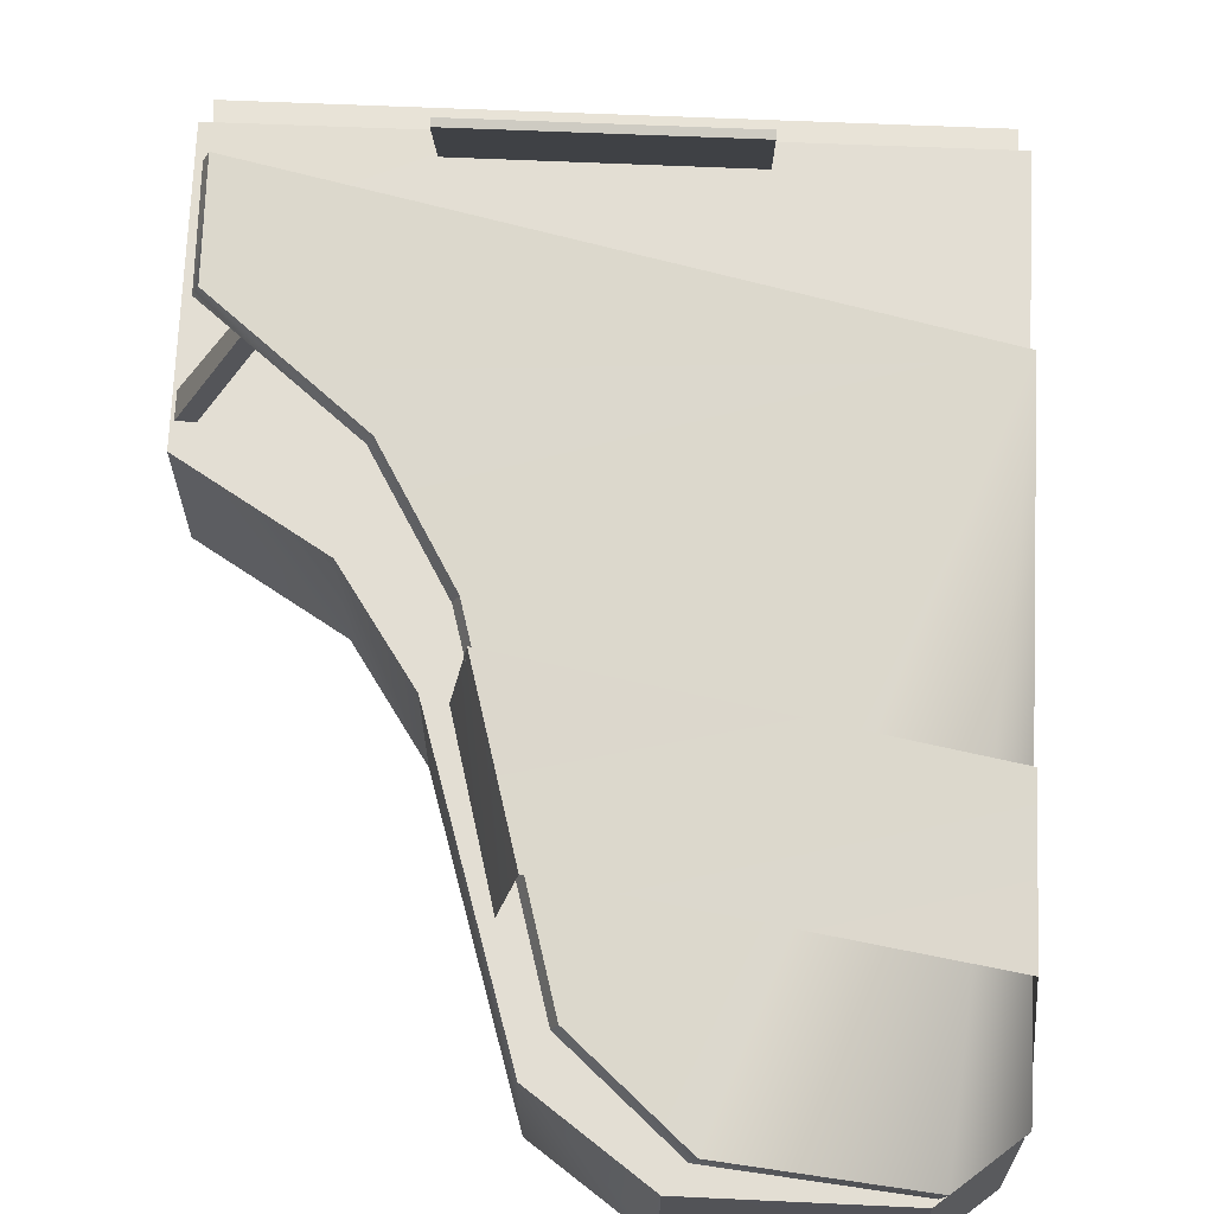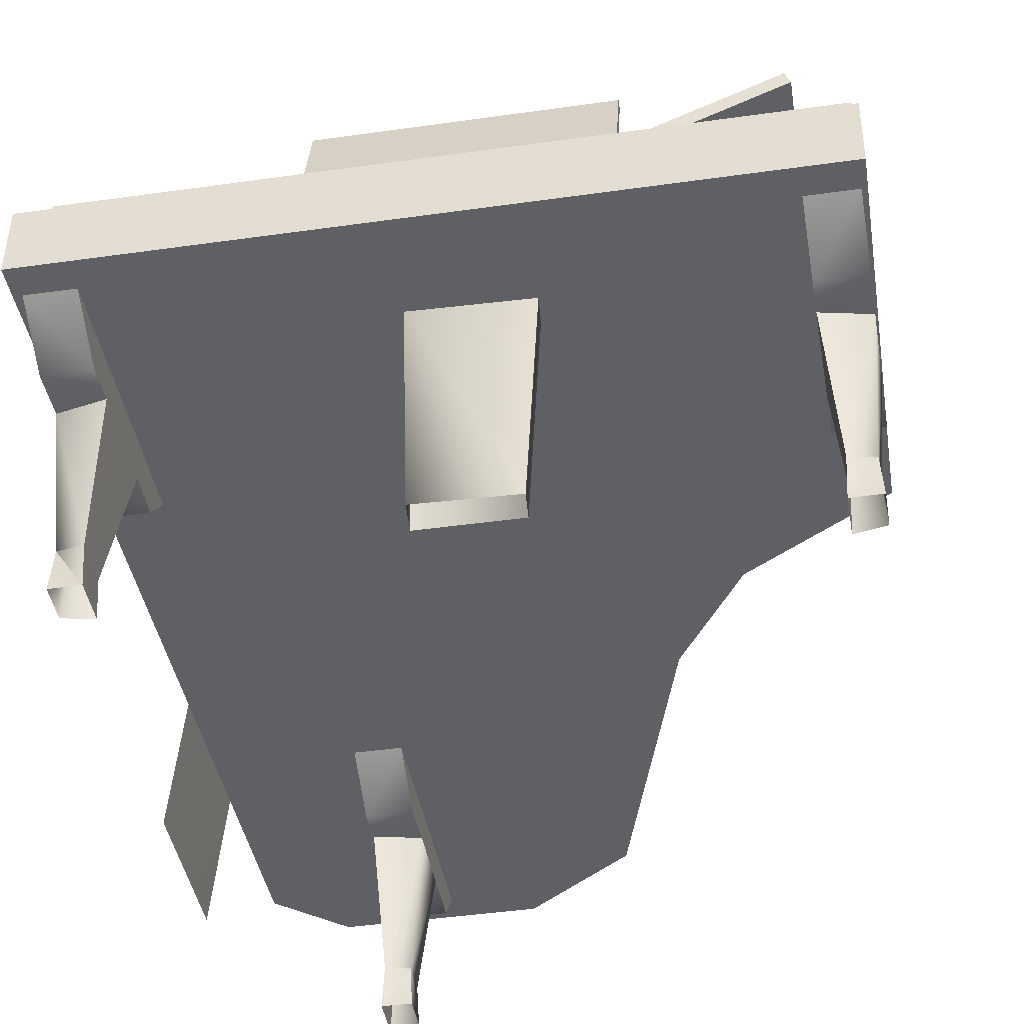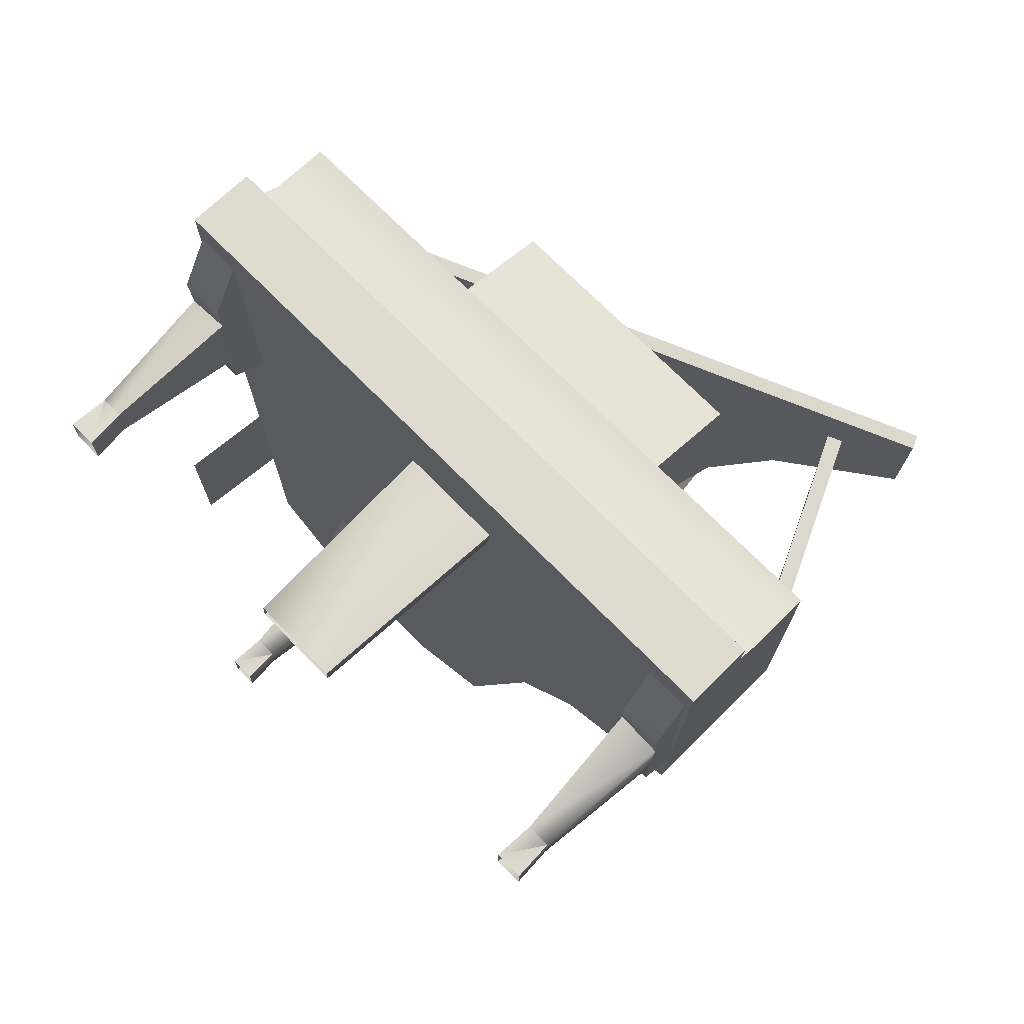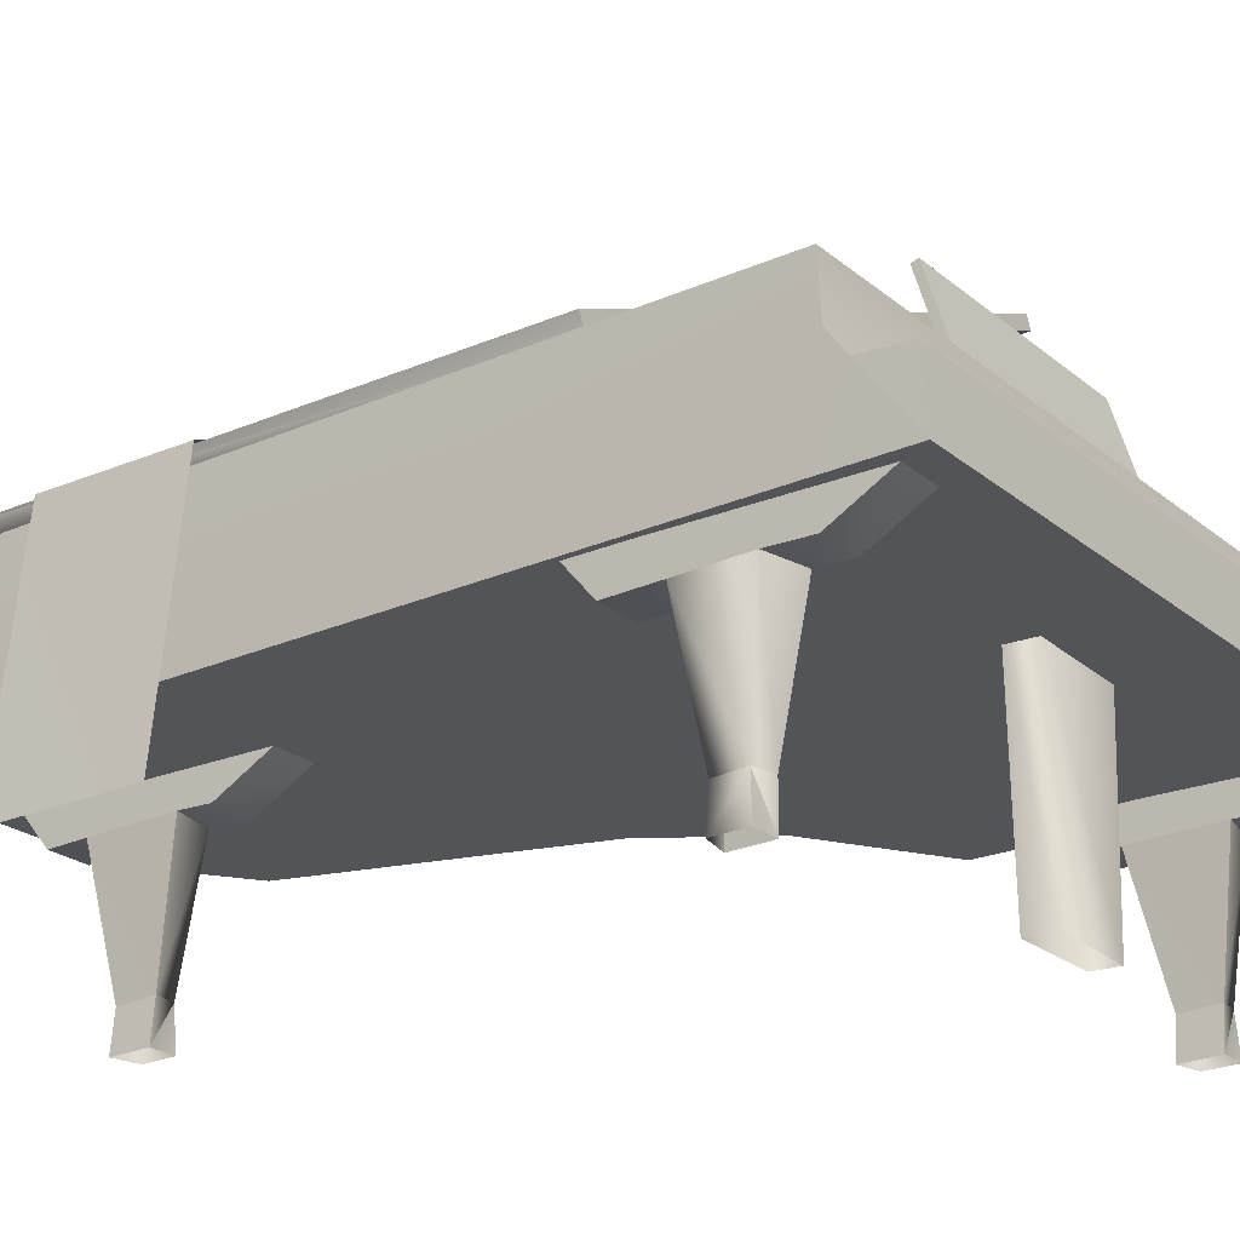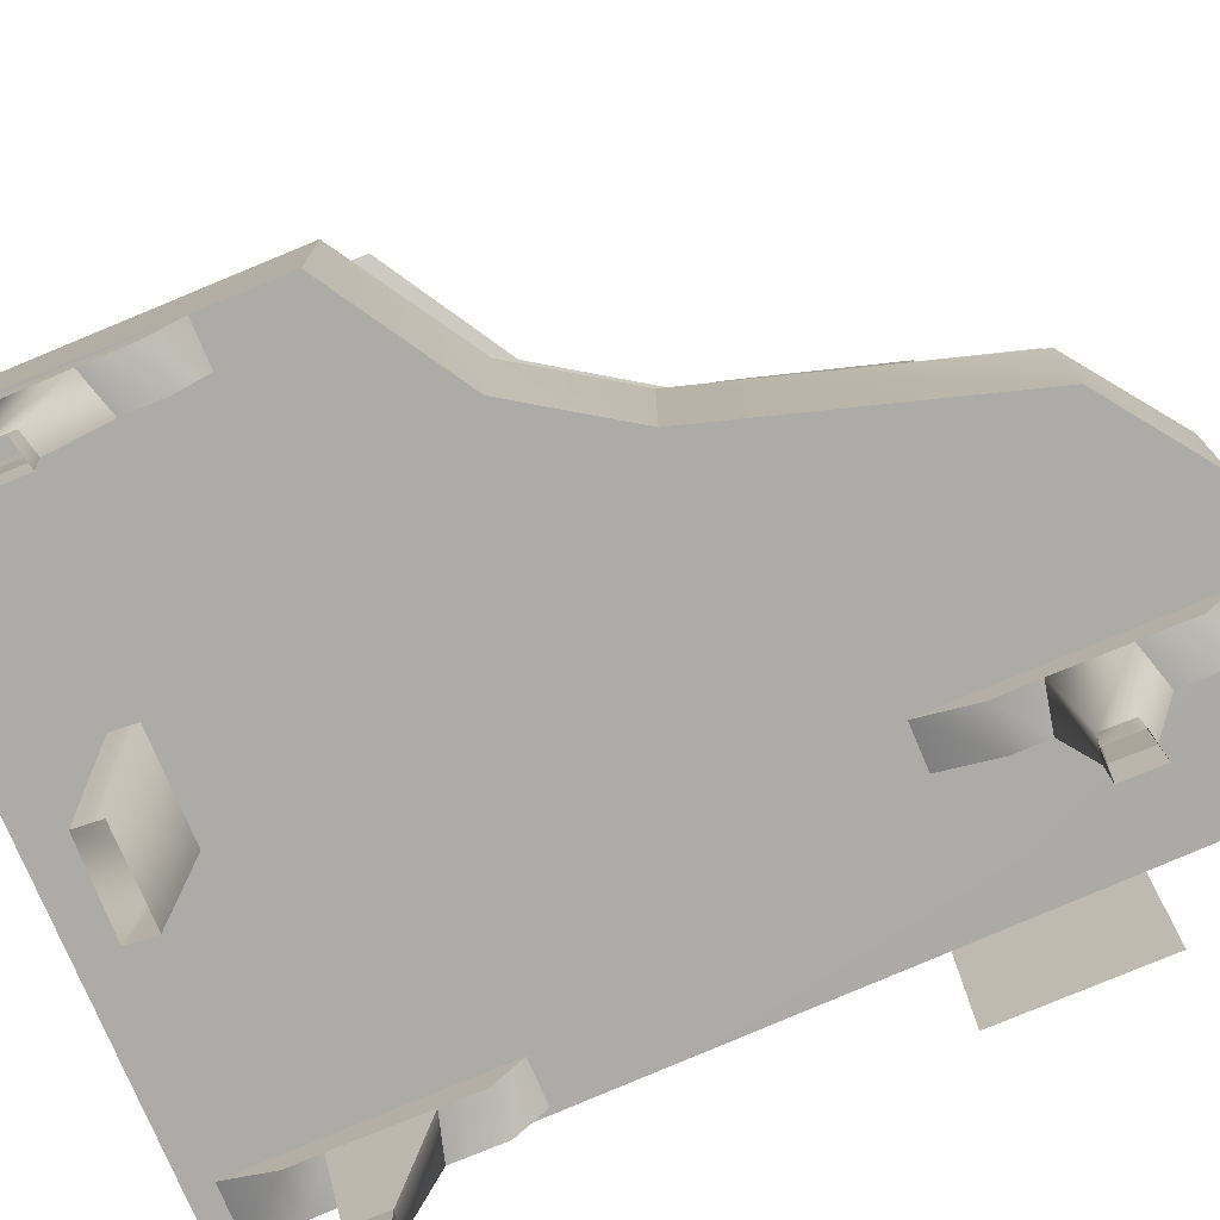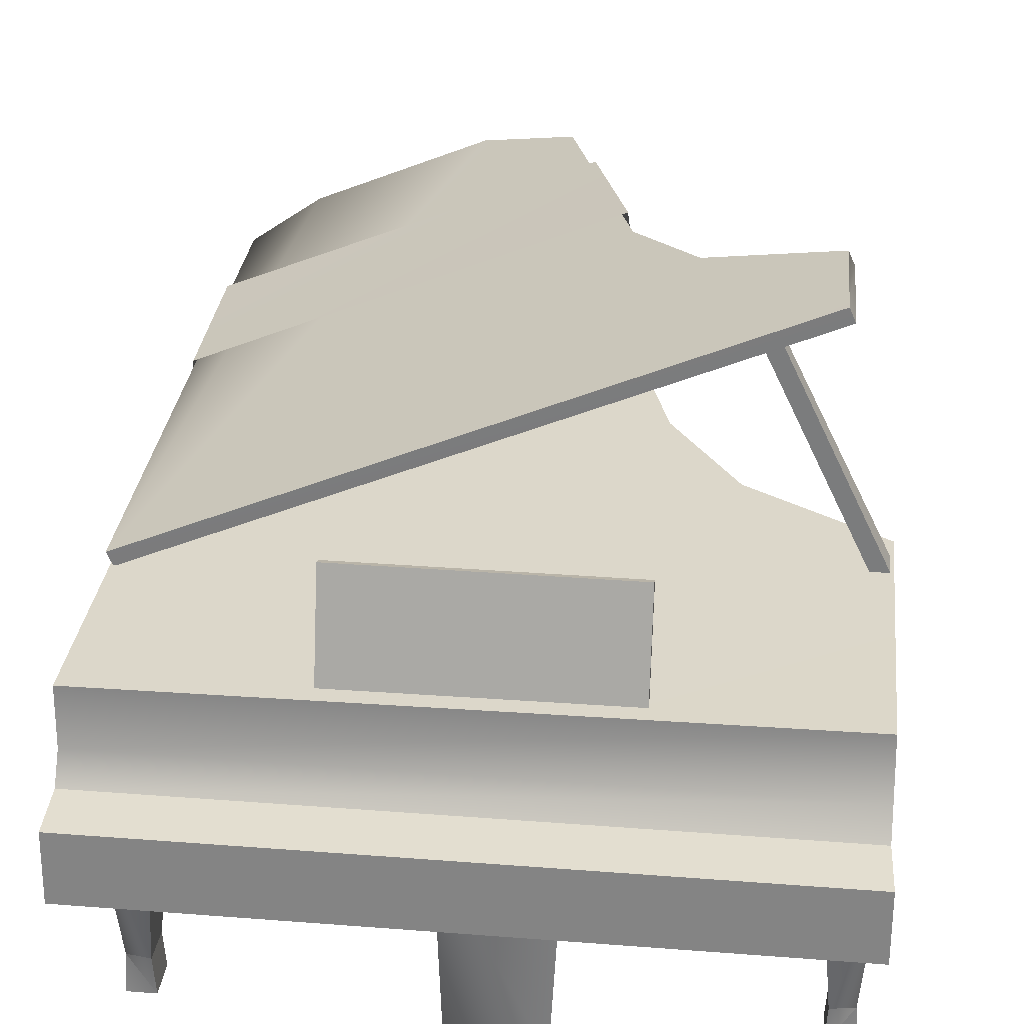
<metadata>
{"format":"obj","ext":"obj","renderer":"f3d","projection":"perspective","resolution":1024,"background":"white","views":[{"elev":67.5,"azim":-177.6,"up":"+Y"},{"elev":-42.2,"azim":9.7,"up":"+Y"},{"elev":72.5,"azim":45.3,"up":"+Z"},{"elev":-23.2,"azim":-53.7,"up":"+Y"},{"elev":-76.4,"azim":112.9,"up":"+Y"},{"elev":30.4,"azim":6.5,"up":"+Y"}]}
</metadata>
<code>
v -41.42 47.12 -36.47
v -41.53 46.88 -17.05
v 3.359 66.23 -35.23
v 8.609 68.59 -16.23
v 39.94 25.33 56.72
v -41.72 25.33 56.72
v 39.14 25.17 11.47
v 22.75 25.16 1.297
v 14.23 25.12 -11.61
v 3.375 25.05 -47.2
v -9.328 25.09 -56.47
v -32.55 25.19 -56.7
v -40.44 25.25 -50.19
v 7.828 26.08 44.61
v 6.203 0.0625 41.45
v 7.562 26.08 41.42
v -5.531 26.08 41.44
v -4.703 0.1406 41.41
v -4.437 0.1406 44.92
v 6.469 0.0625 44.64
v -5.266 26.08 44.97
v -35.14 24.97 53.48
v -35.14 21.12 46.3
v -35.14 25.41 22.06
v -35.14 21.31 42.06
v -40.56 21.12 46.3
v -40.56 21.31 40.91
v -40.56 25.41 22.06
v -40.56 21.09 32.39
v -40.56 20.97 25.78
v -35.14 20.97 25.78
v -35.14 21.09 30.83
v -40.56 24.97 53.48
v 33.84 25.41 22.06
v 33.84 21.12 46.3
v 33.84 24.97 53.48
v 39.28 24.97 53.48
v 39.28 21.13 46.3
v 39.28 25.41 22.06
v 39.28 21.31 40.91
v 39.28 21.09 32.39
v 33.84 21.31 42.06
v 33.84 21.09 30.83
v 33.84 20.97 25.78
v 39.28 20.97 25.78
v -24.36 25.41 -53.31
v -24.36 21.12 -29.09
v -24.36 24.97 -21.89
v -18.92 24.97 -21.89
v -18.92 21.12 -29.09
v -18.92 25.41 -53.31
v -18.92 21.31 -34.47
v -18.92 21.09 -42.98
v -24.36 21.31 -33.31
v -24.36 21.09 -44.56
v -24.36 20.97 -49.61
v -18.92 20.97 -49.61
v 3.359 66.23 -35.23
v 8.609 68.59 -16.23
v 5.75 52.73 -34.88
v 10.83 52.73 -15.44
v -44.73 14.45 -36.91
v -44.73 14.45 -17.45
v -41.42 47.12 -36.47
v -41.53 46.88 -17.05
v -40.45 45 -50.16
v -41.72 44.62 47.38
v -32.5 45 -56.67
v -9.375 45 -56.56
v 3.359 45 -47.19
v 14.22 45 -11.62
v 22.83 45 1.328
v 39.17 45 11.55
v 39.41 45 47
v 14.22 45 -11.62
v 22.83 45 1.328
v 14.23 25.12 -11.61
v 22.75 25.16 1.297
v 39.17 45 11.55
v 39.14 25.17 11.47
v -9.375 45 -56.56
v 3.359 45 -47.19
v -9.328 25.09 -56.47
v 3.375 25.05 -47.2
v 14.22 45 -11.62
v 14.23 25.12 -11.61
v -41.72 44.62 47.38
v -41.72 37.52 47.78
v 39.41 45 47
v 39.56 37.52 47.78
v -41.72 34.27 50.02
v 39.56 34.27 50.02
v 39.94 25.33 56.72
v 39.94 33.66 56.31
v -41.72 25.33 56.72
v -41.72 33.66 56.31
v 39.94 33.66 56.31
v 39.56 34.27 50.02
v -41.72 33.66 56.31
v -41.72 34.27 50.02
v 15.86 56.48 40.58
v 15.86 56.77 41.47
v 15.86 44.33 44.3
v 15.86 44.59 45.19
v -16.48 44.59 45.19
v -16.48 56.77 41.47
v -16.48 44.33 44.3
v -16.48 56.48 40.58
v 15.86 56.77 41.47
v -16.48 56.77 41.47
v 15.86 44.59 45.19
v -16.48 44.59 45.19
v -41.72 33.66 56.31
v -41.72 34.27 50.02
v -41.72 25.33 56.72
v 39.56 34.27 50.02
v 39.94 33.66 56.31
v 39.94 25.33 56.72
v 39.17 45 11.55
v 39.41 45 47
v 39.14 25.17 11.47
v 39.56 37.52 47.78
v -41.72 34.27 50.02
v -40.44 25.25 -50.19
v -41.72 25.33 56.72
v -41.72 37.52 47.78
v -41.72 44.62 47.38
v -40.45 45 -50.16
v -32.5 45 -56.67
v -9.375 45 -56.56
v -32.55 25.19 -56.7
v -9.328 25.09 -56.47
v -40.45 45 -50.16
v -32.55 25.19 -56.7
v -40.44 25.25 -50.19
v -32.5 45 -56.67
v -41.81 46.2 24.91
v -12.19 59.19 -56.55
v -33.47 50.16 -56.67
v -11.47 57.53 -56.56
v -41.09 44.53 24.89
v -32.75 48.5 -56.67
v 0.2656 62.52 -47.19
v 10.23 66.75 -11.62
v 9.516 68.42 -11.61
v 17.45 71.78 1.344
v 32.5 78.17 11.55
v 32.72 78.27 24.52
v 33.22 76.52 11.55
v 33.44 76.59 24.52
v -40.8 47.05 -50.14
v -40.45 45 -50.16
v -0.4375 64.19 -47.17
v 18.17 70.12 1.328
v 0.2656 62.52 -47.19
v 9.516 68.42 -11.61
v 10.23 66.75 -11.62
v -0.4375 64.19 -47.17
v 37.11 44.02 17.92
v 38.84 44.95 17.92
v 23.55 72.45 17.92
v 25.28 73.39 17.92
v 38.84 44.95 14.69
v 25.28 73.39 15.95
v 37.11 44.02 14.69
v 23.55 72.45 15.95
v -35.14 21.31 42.06
v -36.41 4.891 39.47
v -35.14 21.09 30.83
v -40.56 21.31 40.91
v -39.3 4.891 38.95
v -40.56 21.09 32.39
v -39.3 4.609 35.25
v -36.41 4.609 34.59
v 39.28 21.31 40.91
v 38 4.891 38.95
v 39.28 21.09 32.39
v 38 4.609 35.25
v 35.12 4.891 39.47
v 33.84 21.31 42.06
v 33.84 21.09 30.83
v 35.12 4.609 34.59
v -18.92 21.31 -34.47
v -20.19 4.891 -36.44
v -18.92 21.09 -42.98
v -20.19 4.609 -40.12
v -23.08 4.891 -35.91
v -24.36 21.31 -33.31
v -24.36 21.09 -44.56
v -23.08 4.609 -40.8
v -36.41 4.891 39.47
v -36.12 -0.07813 34.39
v -36.41 4.609 34.59
v -36.12 -1e-06 39.28
v -39.58 -0.07813 35.09
v -39.3 4.609 35.25
v -39.3 4.891 38.95
v -39.58 -1e-06 39.28
v 34.84 -0.07812 34.39
v 34.84 1e-06 39.28
v 35.12 4.891 39.47
v 38 4.891 38.95
v 38.28 1e-06 39.28
v 38.28 -0.07812 35.09
v 38 4.609 35.25
v 35.12 4.609 34.59
v -23.36 -0.07813 -41
v -23.36 -1e-06 -36.09
v -23.08 4.891 -35.91
v -20.19 4.891 -36.44
v -19.92 -1e-06 -36.09
v -19.92 -0.07813 -40.28
v -20.19 4.609 -40.12
v -23.08 4.609 -40.8
o br_nimrod5
g br_nimrod5
f 2 3 1
f 4 3 2
f 6 7 5
f 8 7 6
f 9 8 6
f 6 10 9
f 11 10 6
f 12 11 6
f 13 12 6
f 15 16 14
f 17 16 15
f 18 17 15
f 19 17 18
f 14 20 15
f 21 20 14
f 19 21 17
f 20 21 19
f 23 24 22
f 25 24 23
f 26 25 23
f 27 25 26
f 28 27 26
f 29 27 28
f 30 29 28
f 31 29 30
f 24 31 30
f 32 31 24
f 25 32 24
f 28 24 30
f 31 32 29
f 33 23 22
f 26 23 33
f 28 26 33
f 35 36 34
f 37 36 35
f 38 37 35
f 39 37 38
f 40 39 38
f 41 39 40
f 38 42 40
f 35 42 38
f 34 42 35
f 43 42 34
f 44 43 34
f 41 43 44
f 45 41 44
f 39 41 45
f 34 39 45
f 45 44 34
f 47 48 46
f 49 48 47
f 50 49 47
f 51 49 50
f 52 51 50
f 53 51 52
f 50 54 52
f 47 54 50
f 46 54 47
f 55 54 46
f 56 55 46
f 53 55 56
f 57 53 56
f 51 53 57
f 46 51 57
f 57 56 46
f 59 60 58
f 61 60 59
f 63 64 62
f 65 64 63
f 67 68 66
f 69 68 67
f 70 69 67
f 67 71 70
f 72 71 67
f 73 72 67
f 74 73 67
f 76 77 75
f 78 77 76
f 79 78 76
f 80 78 79
f 82 83 81
f 84 83 82
f 85 84 82
f 86 84 85
f 88 89 87
f 90 89 88
f 91 90 88
f 92 90 91
f 94 95 93
f 96 95 94
f 98 99 97
f 100 99 98
f 102 103 101
f 104 103 102
f 106 107 105
f 108 107 106
f 108 102 101
f 106 102 108
f 107 101 103
f 108 101 107
f 110 111 109
f 112 111 110
f 114 115 113
f 117 118 116
f 120 121 119
f 122 121 120
f 116 121 122
f 118 121 116
f 124 125 123
f 126 124 123
f 127 124 126
f 128 124 127
f 130 131 129
f 132 131 130
f 134 135 133
f 136 134 133
f 138 139 137
f 141 142 140
f 143 141 140
f 144 141 143
f 146 144 145
f 137 146 145
f 147 146 137
f 148 147 137
f 149 147 148
f 150 149 148
f 141 149 150
f 137 141 150
f 151 141 137
f 139 151 137
f 141 152 142
f 148 137 150
f 141 151 152
f 137 153 138
f 145 153 137
f 153 140 138
f 143 140 153
f 154 147 149
f 146 147 154
f 144 146 154
f 141 154 149
f 144 154 141
f 142 139 138
f 140 142 138
f 152 151 139
f 142 152 139
f 156 157 155
f 156 155 158
f 160 161 159
f 162 161 160
f 163 162 160
f 164 162 163
f 165 164 163
f 166 164 165
f 161 166 165
f 165 159 161
f 168 169 167
f 170 168 167
f 171 168 170
f 172 171 170
f 173 171 172
f 169 173 172
f 174 173 169
f 168 174 169
f 176 177 175
f 178 177 176
f 175 179 176
f 180 179 175
f 181 179 180
f 182 179 181
f 178 182 181
f 177 178 181
f 184 185 183
f 186 185 184
f 183 187 184
f 188 187 183
f 189 187 188
f 190 187 189
f 186 190 189
f 185 186 189
f 192 193 191
f 194 192 191
f 195 193 192
f 196 193 195
f 197 196 195
f 197 194 191
f 198 194 197
f 195 198 197
f 200 201 199
f 202 201 200
f 203 202 200
f 204 202 203
f 204 205 202
f 206 205 204
f 199 206 204
f 201 206 199
f 208 209 207
f 210 209 208
f 211 210 208
f 212 210 211
f 212 213 210
f 214 213 212
f 207 214 212
f 209 214 207

</code>
